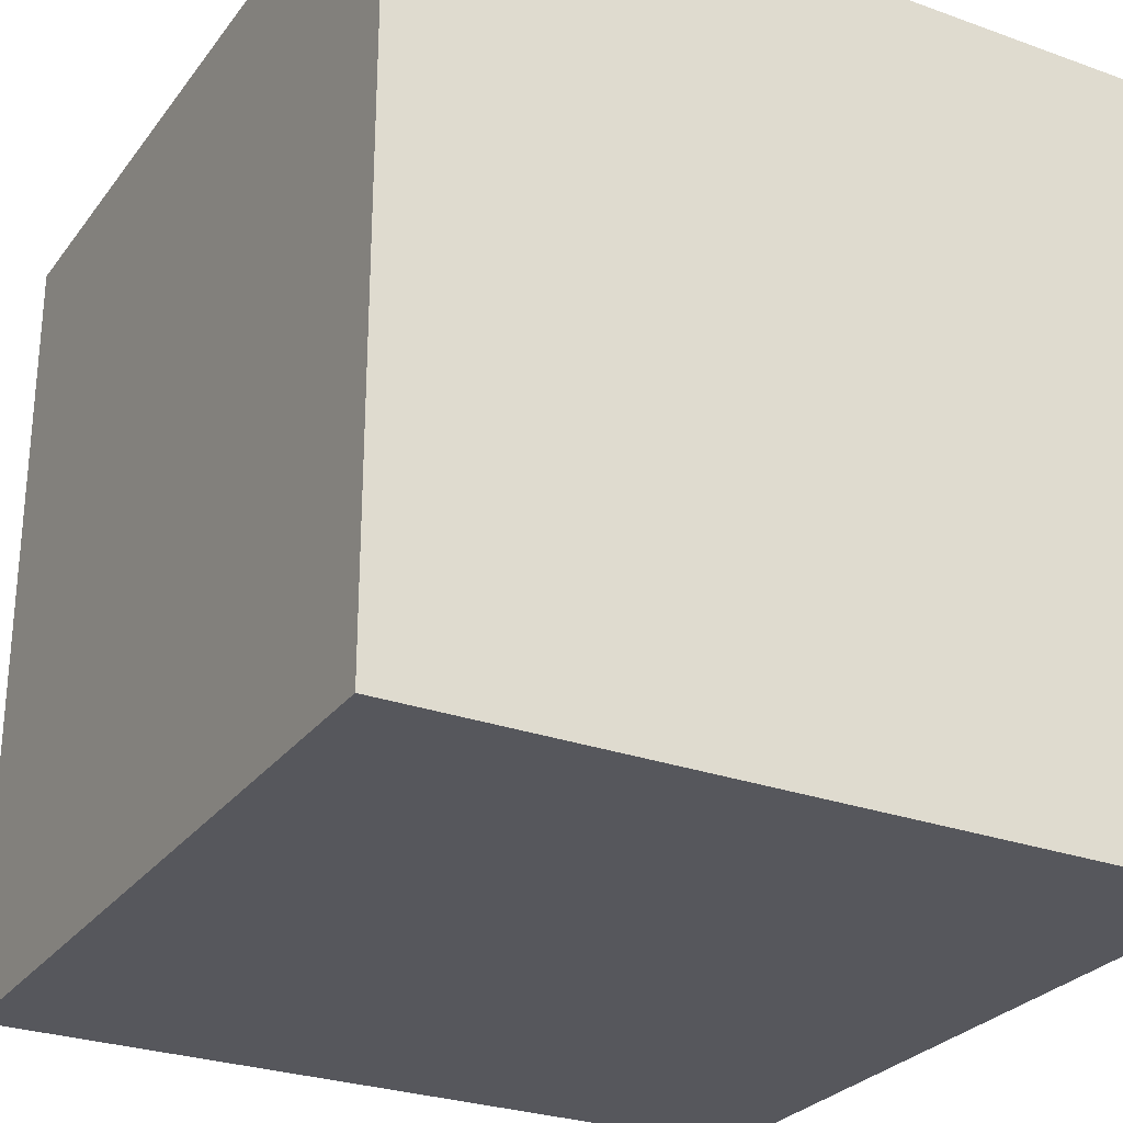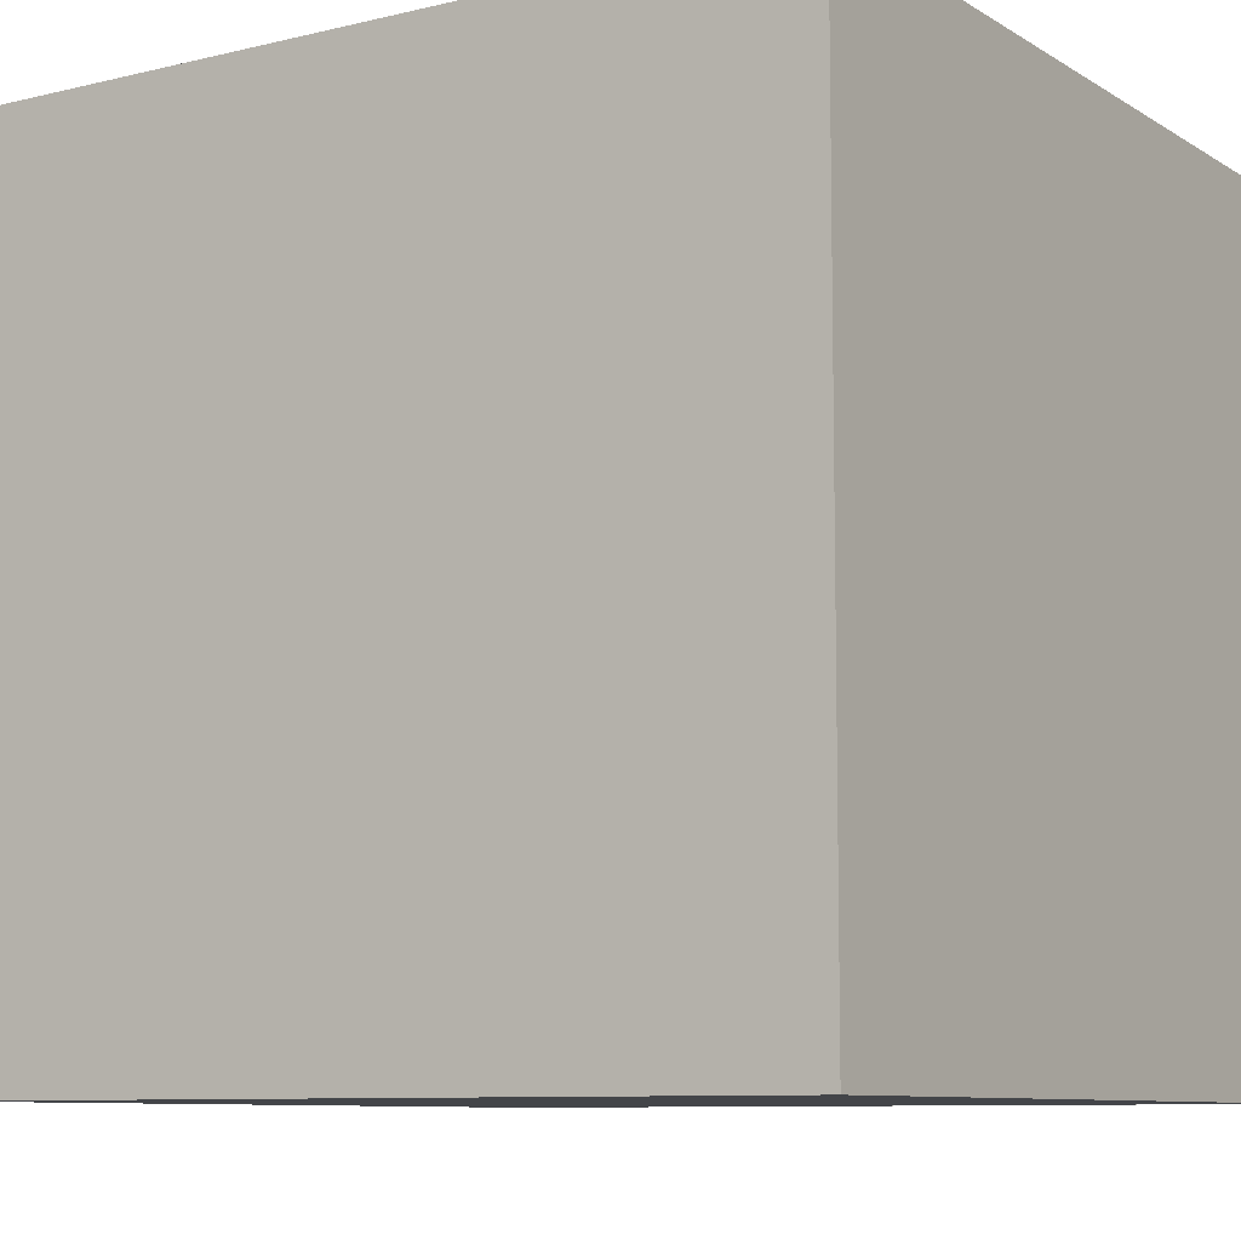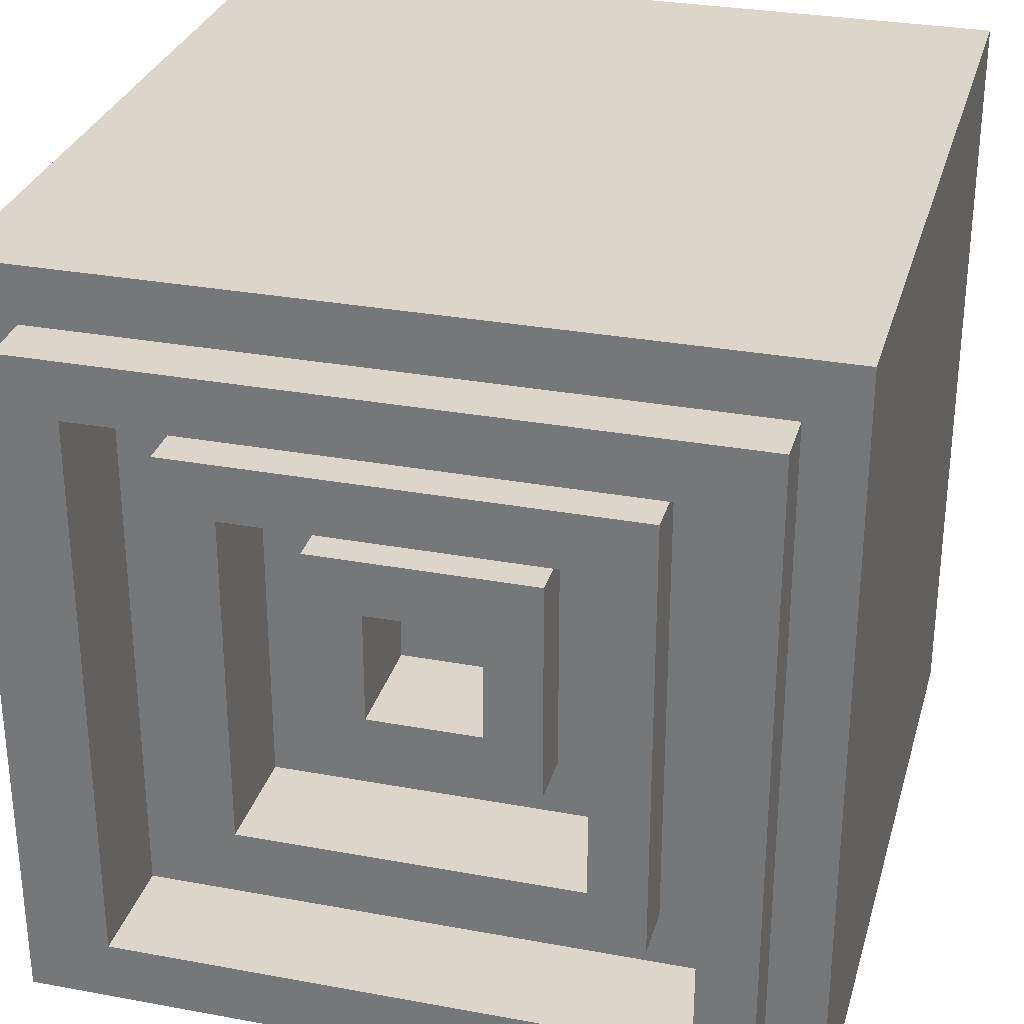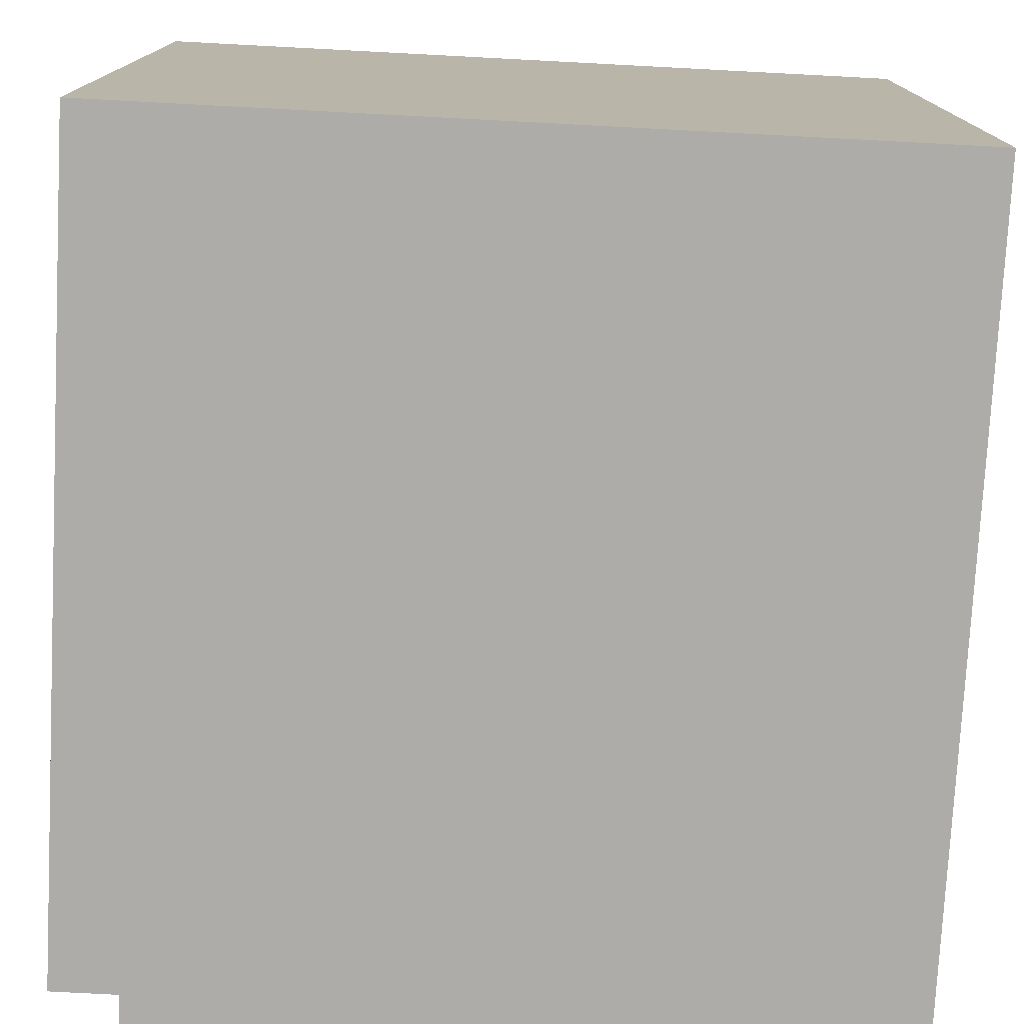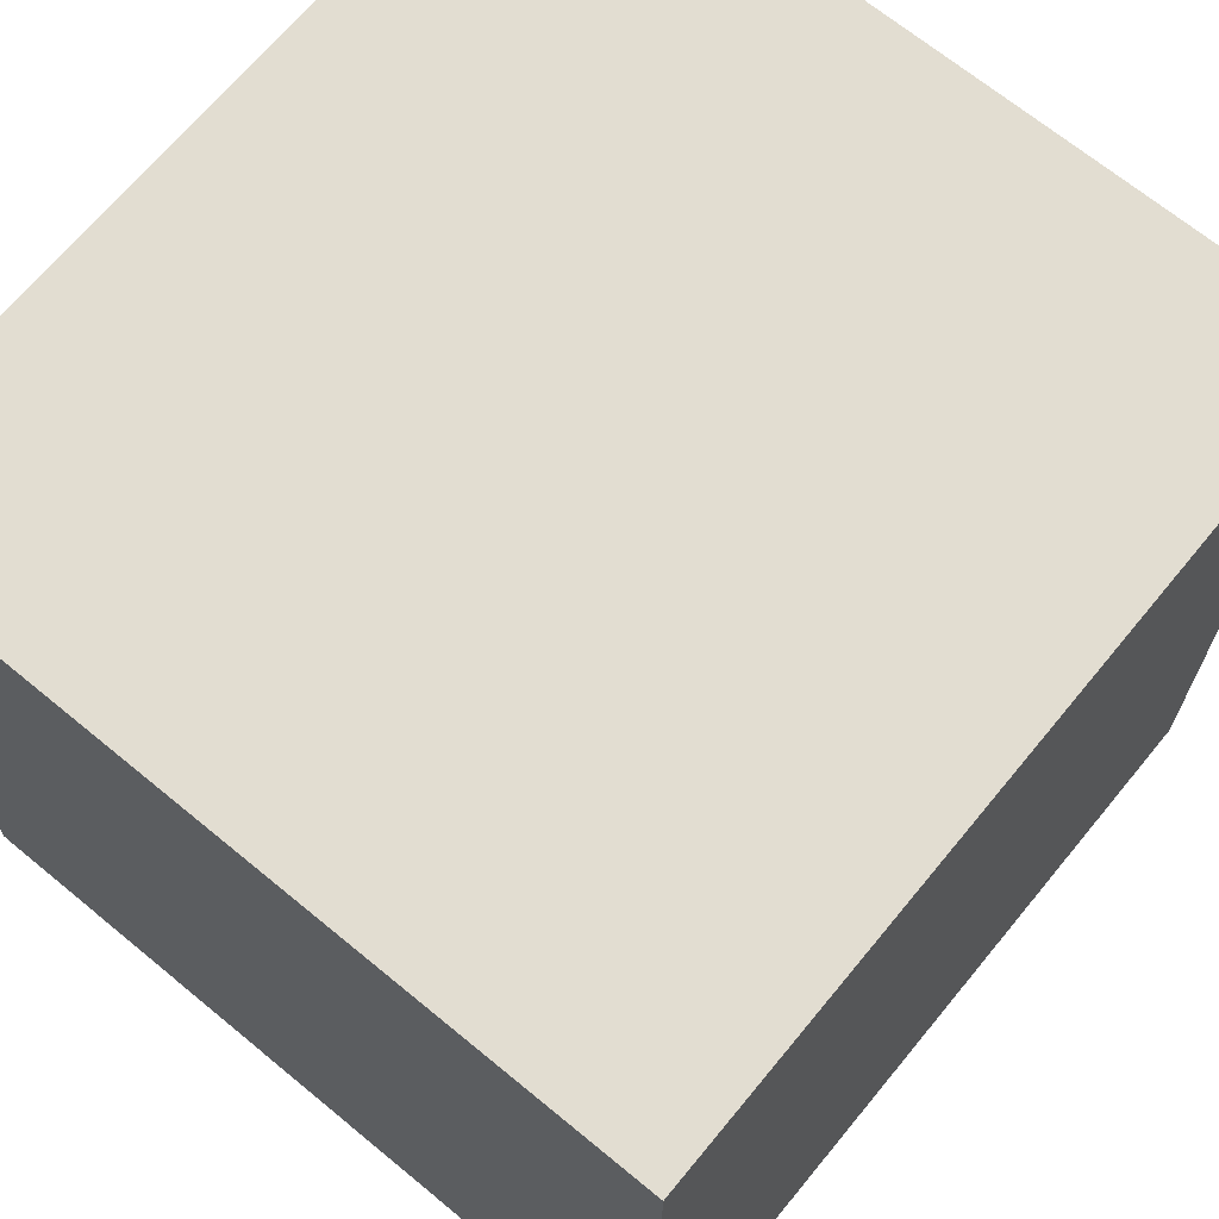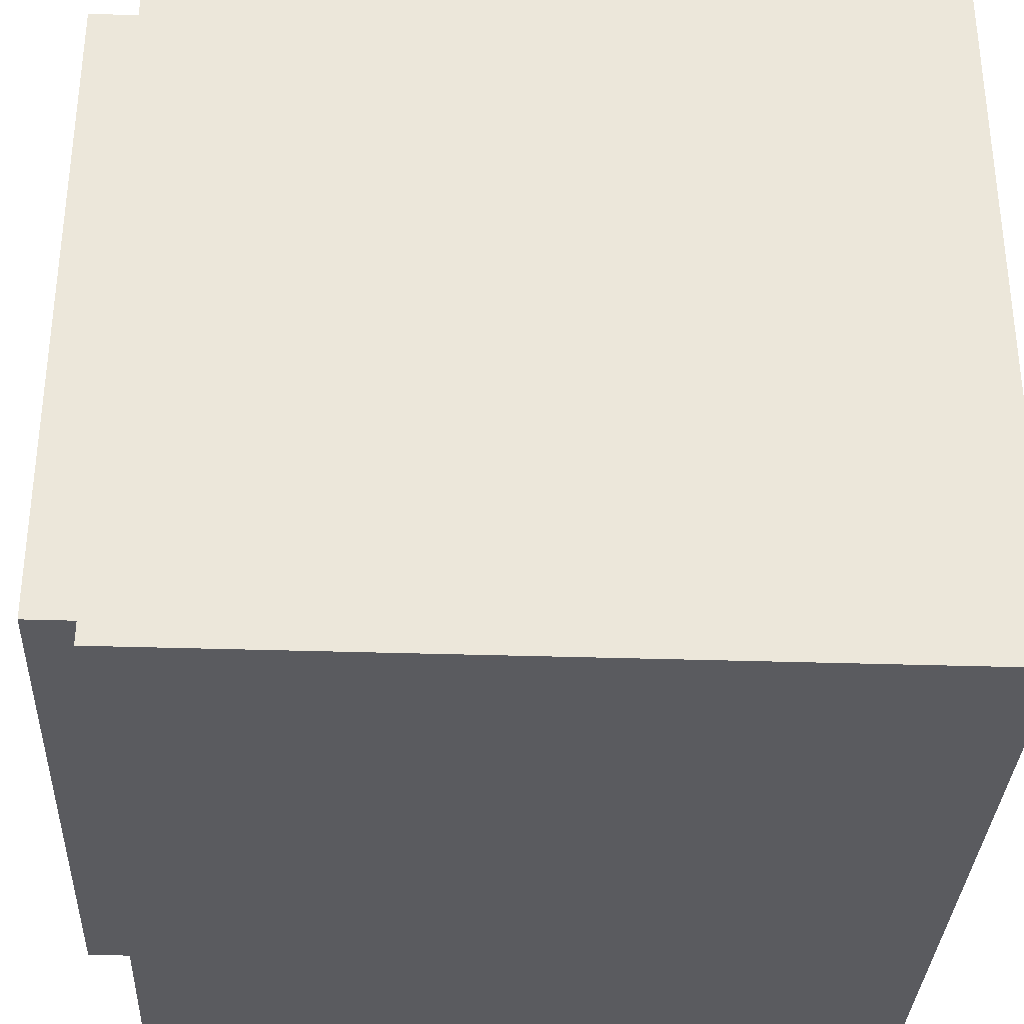
<metadata>
{"format":"obj","ext":"obj","renderer":"f3d","projection":"perspective","resolution":1024,"background":"white","views":[{"elev":-27.6,"azim":-28.9,"up":"+Z"},{"elev":-8.9,"azim":-57.1,"up":"+Z"},{"elev":30.0,"azim":-164.9,"up":"+Z"},{"elev":-76.8,"azim":-3.0,"up":"+Z"},{"elev":68.4,"azim":39.5,"up":"+Z"},{"elev":-33.1,"azim":-92.6,"up":"+Z"}]}
</metadata>
<code>
v -7 0 7
v -7 0 -7
v -7 14 7
v -7 14 -7
v -6 14 6
v -6 14 -6
v -6 15 6
v -6 15 -6
v -4 13 4
v -4 13 -4
v -4 14 4
v -4 14 -4
v -2 12 2
v -2 12 -2
v -2 13 2
v -2 13 -2
v 1 11 1
v 1 11 -1
v 1 12 1
v 1 12 -1
v 1 13 1
v 1 13 -1
v 3 12 3
v 3 12 -3
v 3 13 3
v 3 13 -3
v 3 14 3
v 3 14 -3
v 5 13 5
v 5 13 -5
v 5 14 5
v 5 14 -5
v 5 15 5
v 5 15 -5
v -5 13 5
v -5 13 -5
v -5 14 5
v -5 14 -5
v -5 15 5
v -5 15 -5
v -3 12 3
v -3 12 -3
v -3 13 3
v -3 13 -3
v -3 14 3
v -3 14 -3
v -1 11 1
v -1 11 -1
v -1 12 1
v -1 12 -1
v -1 13 1
v -1 13 -1
v 2 12 2
v 2 12 -2
v 2 13 2
v 2 13 -2
v 4 13 4
v 4 13 -4
v 4 14 4
v 4 14 -4
v 6 14 6
v 6 14 -6
v 6 15 6
v 6 15 -6
v 7 0 7
v 7 0 -7
v 7 14 7
v 7 14 -7
v -7 0 7
v -7 14 7
v 7 0 7
v 7 14 7
v -6 14 6
v -6 15 6
v 6 14 6
v 6 15 6
v -4 13 4
v -4 14 4
v 4 13 4
v 4 14 4
v -2 12 2
v -2 13 2
v 2 12 2
v 2 13 2
v -1 11 -1
v -1 12 -1
v -1 13 -1
v 1 11 -1
v 1 12 -1
v 1 13 -1
v -3 12 -3
v -3 13 -3
v -3 14 -3
v 3 12 -3
v 3 13 -3
v 3 14 -3
v -5 13 -5
v -5 14 -5
v -5 15 -5
v 5 13 -5
v 5 14 -5
v 5 15 -5
v -5 13 5
v -5 14 5
v -5 15 5
v 5 13 5
v 5 14 5
v 5 15 5
v -3 12 3
v -3 13 3
v -3 14 3
v 3 12 3
v 3 13 3
v 3 14 3
v -1 11 1
v -1 12 1
v -1 13 1
v 1 11 1
v 1 12 1
v 1 13 1
v -2 12 -2
v -2 13 -2
v 2 12 -2
v 2 13 -2
v -4 13 -4
v -4 14 -4
v 4 13 -4
v 4 14 -4
v -6 14 -6
v -6 15 -6
v 6 14 -6
v 6 15 -6
v -7 0 -7
v -7 14 -7
v 7 0 -7
v 7 14 -7
v -7 0 7
v 7 0 7
v -7 0 -7
v 7 0 -7
v -1 11 1
v 1 11 1
v -1 11 -1
v 1 11 -1
v -3 12 3
v 3 12 3
v -2 12 2
v 2 12 2
v -2 12 -2
v 2 12 -2
v -3 12 -3
v 3 12 -3
v -5 13 5
v 5 13 5
v -4 13 4
v 4 13 4
v -2 13 2
v 2 13 2
v -1 13 1
v 1 13 1
v -1 13 -1
v 1 13 -1
v -2 13 -2
v 2 13 -2
v -4 13 -4
v 4 13 -4
v -5 13 -5
v 5 13 -5
v -7 14 7
v 7 14 7
v -6 14 6
v 6 14 6
v -4 14 4
v 4 14 4
v -3 14 3
v 3 14 3
v -3 14 -3
v 3 14 -3
v -4 14 -4
v 4 14 -4
v -6 14 -6
v 6 14 -6
v -7 14 -7
v 7 14 -7
v -6 15 6
v 6 15 6
v -5 15 5
v 5 15 5
v -5 15 -5
v 5 15 -5
v -6 15 -6
v 6 15 -6
f 3 2 1
f 4 2 3
f 7 6 5
f 8 6 7
f 11 10 9
f 12 10 11
f 15 14 13
f 16 14 15
f 19 18 17
f 20 18 19
f 21 20 19
f 22 20 21
f 25 24 23
f 26 24 25
f 27 26 25
f 28 26 27
f 31 30 29
f 32 30 31
f 33 32 31
f 34 32 33
f 35 36 37
f 37 36 38
f 37 38 39
f 39 38 40
f 41 42 43
f 43 42 44
f 43 44 45
f 45 44 46
f 47 48 49
f 49 48 50
f 49 50 51
f 51 50 52
f 53 54 55
f 55 54 56
f 57 58 59
f 59 58 60
f 61 62 63
f 63 62 64
f 65 66 67
f 67 66 68
f 71 70 69
f 72 70 71
f 75 74 73
f 76 74 75
f 79 78 77
f 80 78 79
f 83 82 81
f 84 82 83
f 88 86 85
f 89 87 86
f 89 86 88
f 90 87 89
f 94 92 91
f 95 93 92
f 95 92 94
f 96 93 95
f 100 98 97
f 101 99 98
f 101 98 100
f 102 99 101
f 103 104 106
f 104 105 107
f 106 104 107
f 107 105 108
f 109 110 112
f 110 111 113
f 112 110 113
f 113 111 114
f 115 116 118
f 116 117 119
f 118 116 119
f 119 117 120
f 121 122 123
f 123 122 124
f 125 126 127
f 127 126 128
f 129 130 131
f 131 130 132
f 133 134 135
f 135 134 136
f 139 138 137
f 140 138 139
f 141 142 143
f 143 142 144
f 145 146 147
f 147 146 148
f 145 147 149
f 148 146 150
f 145 149 151
f 149 150 151
f 150 146 152
f 151 150 152
f 153 154 155
f 155 154 156
f 157 158 159
f 159 158 160
f 157 159 161
f 160 158 162
f 157 161 163
f 161 162 163
f 162 158 164
f 163 162 164
f 153 155 165
f 156 154 166
f 153 165 167
f 165 166 167
f 166 154 168
f 167 166 168
f 169 170 171
f 171 170 172
f 173 174 175
f 175 174 176
f 173 175 177
f 176 174 178
f 173 177 179
f 177 178 179
f 178 174 180
f 179 178 180
f 169 171 181
f 172 170 182
f 169 181 183
f 181 182 183
f 182 170 184
f 183 182 184
f 185 186 187
f 187 186 188
f 185 187 189
f 188 186 190
f 185 189 191
f 189 190 191
f 190 186 192
f 191 190 192

</code>
